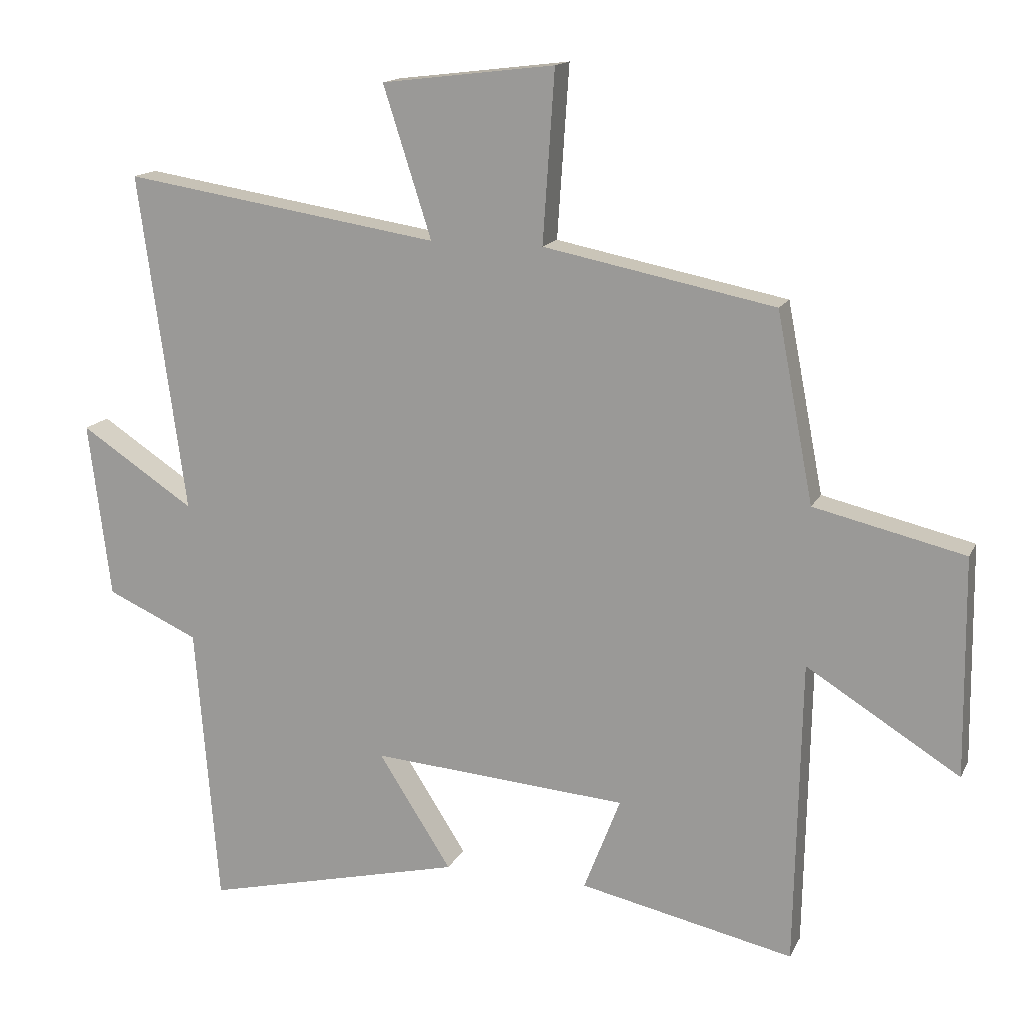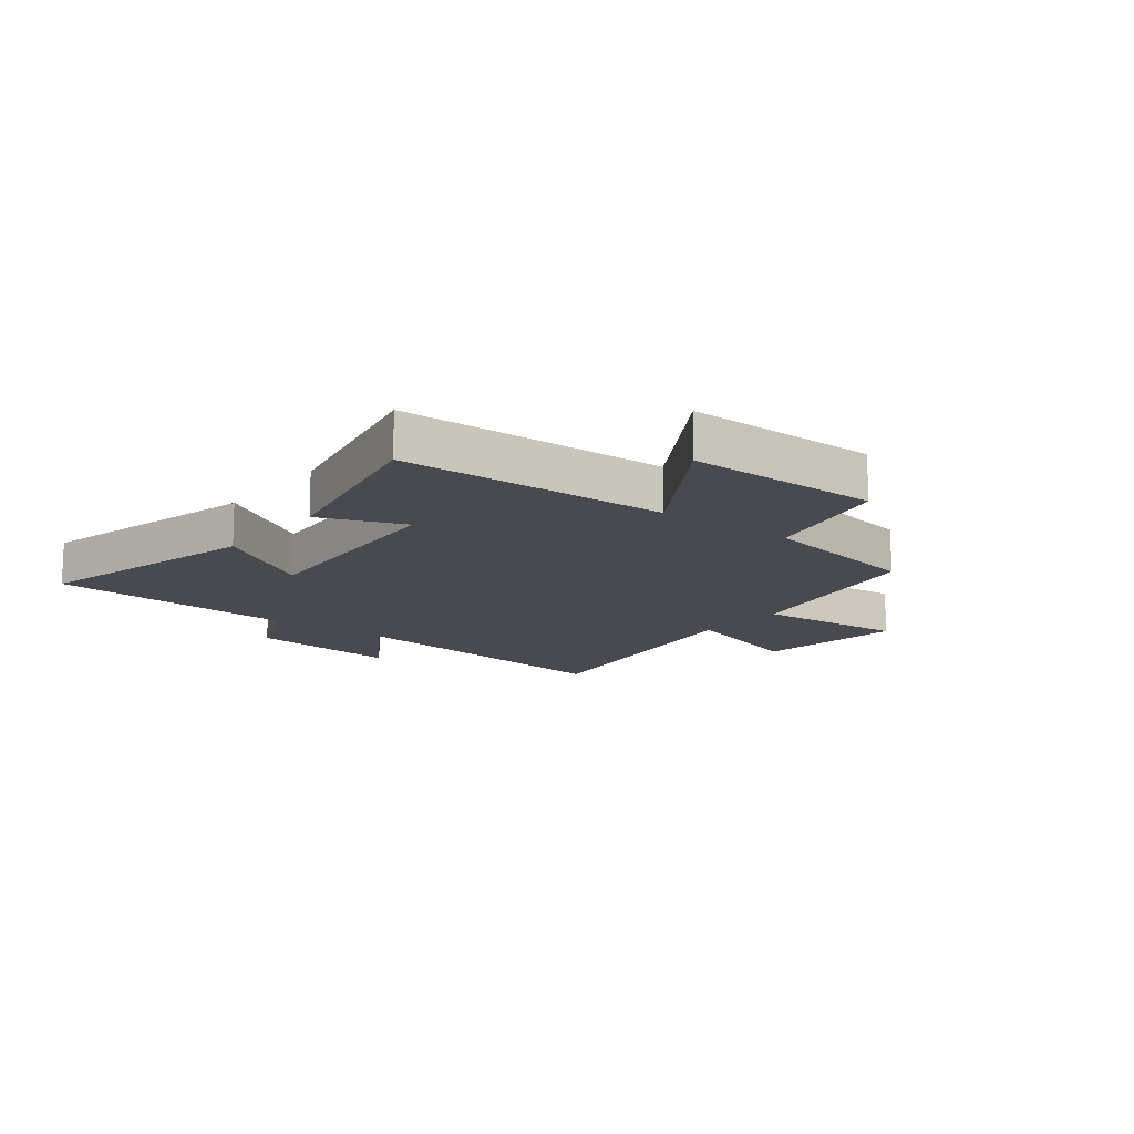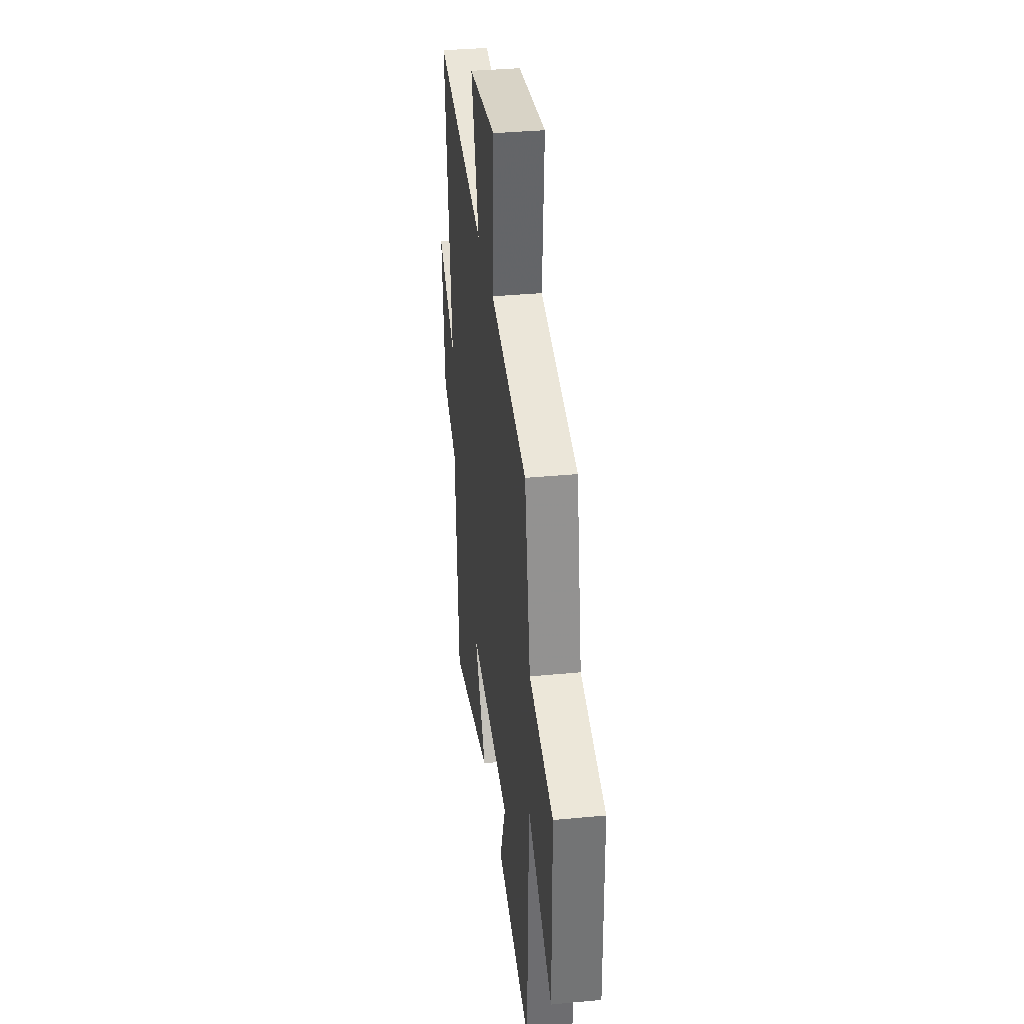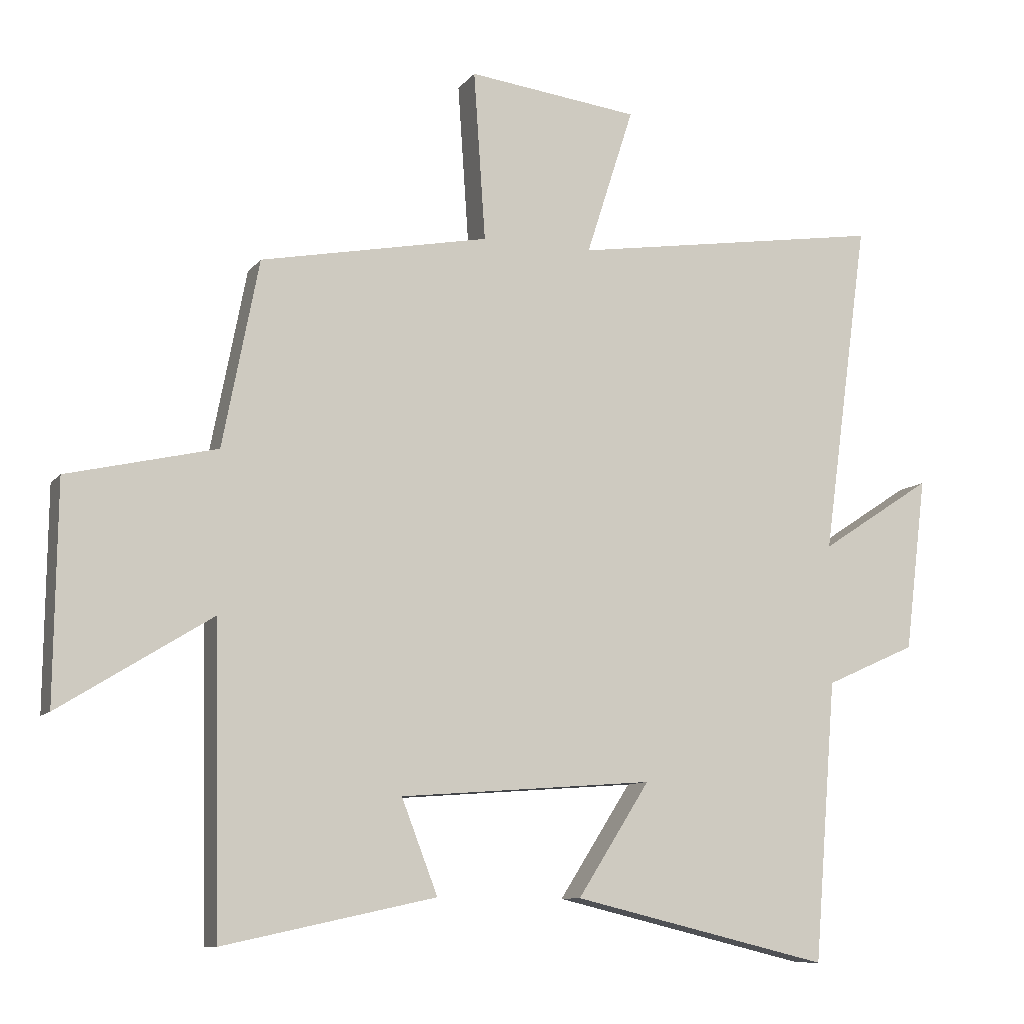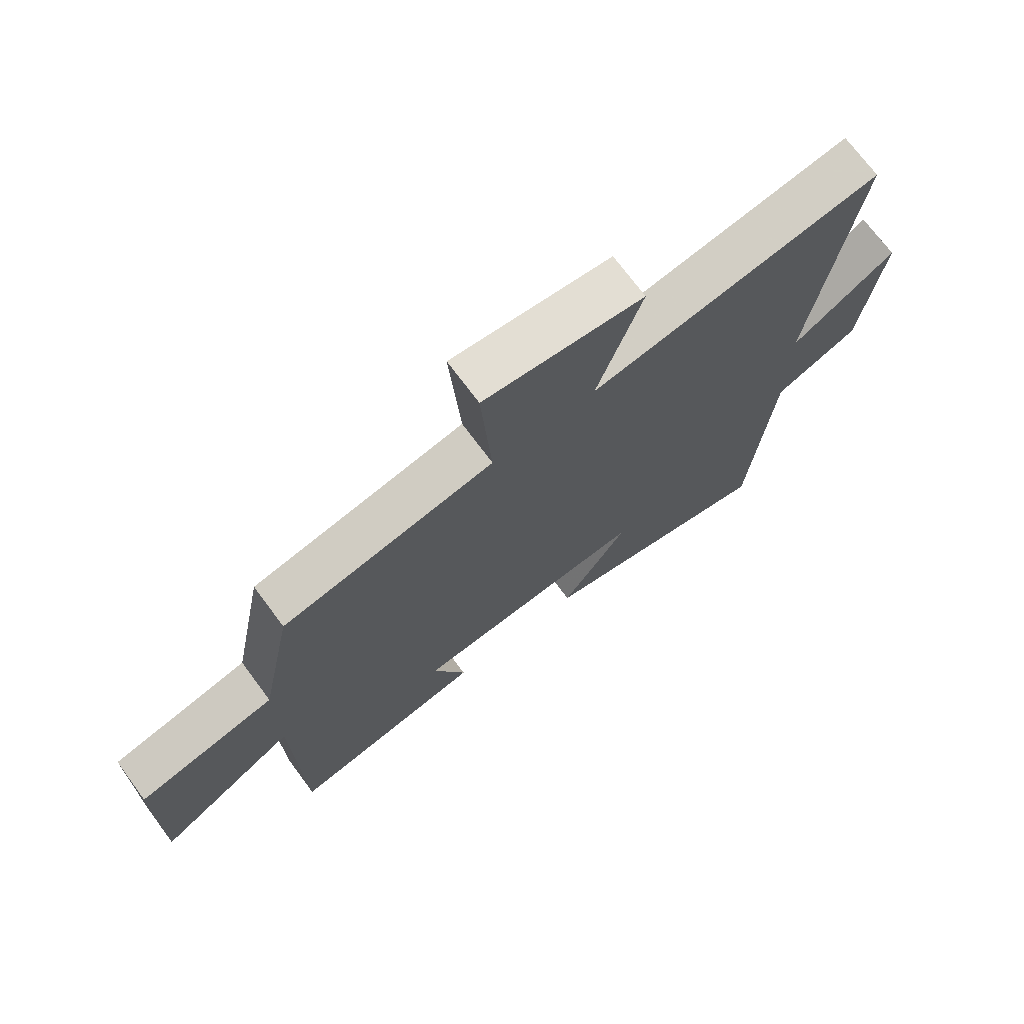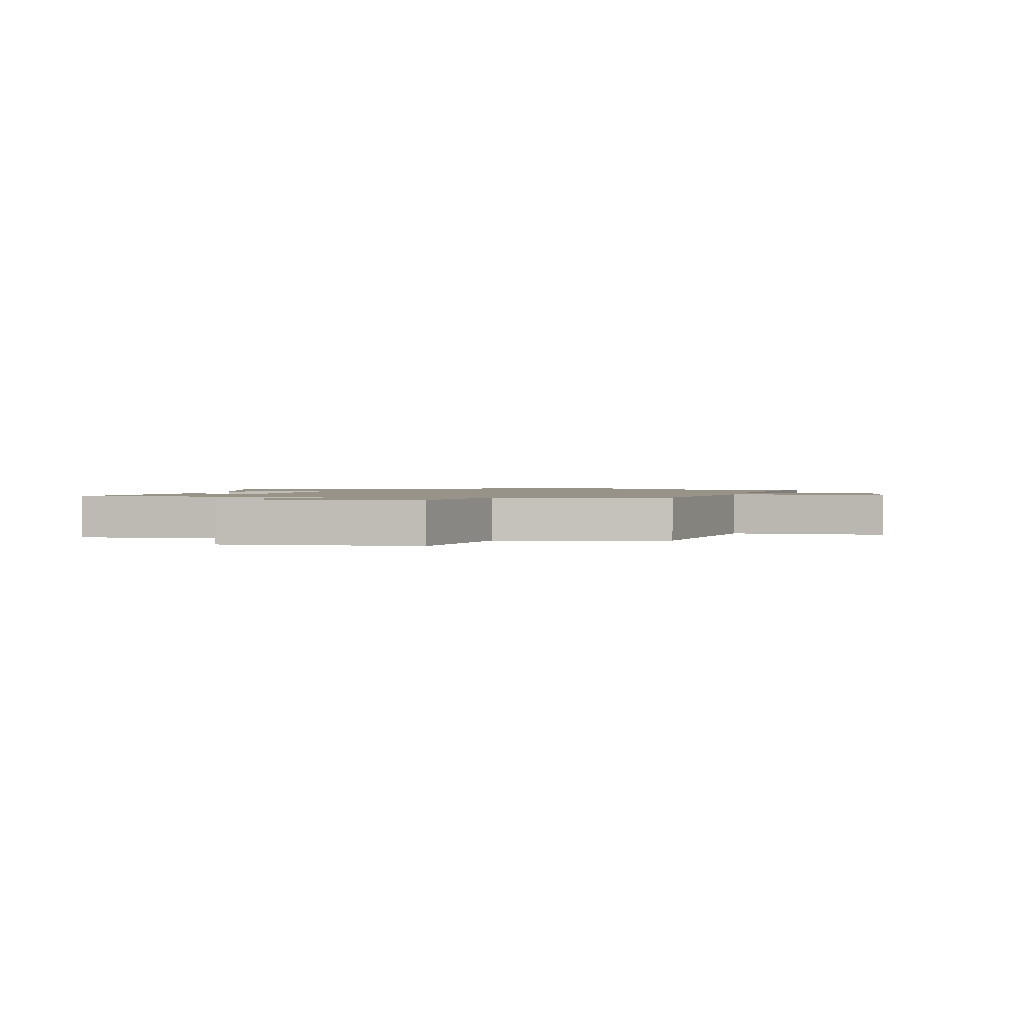
<metadata>
{"format":"obj","ext":"obj","renderer":"f3d","projection":"perspective","resolution":1024,"background":"white","views":[{"elev":15.0,"azim":-161.3,"up":"+Z"},{"elev":-13.5,"azim":-127.9,"up":"+Y"},{"elev":35.1,"azim":-97.2,"up":"+Z"},{"elev":-9.8,"azim":-21.8,"up":"+Z"},{"elev":72.2,"azim":-36.6,"up":"+Z"},{"elev":1.4,"azim":-79.0,"up":"+Y"}]}
</metadata>
<code>
v -0.49 0.07 -0.571
v -0.5 0.07 -0.103
v -0.735 0.07 -0.249
v -0.731 0.07 0.087
v -0.5 0.07 0.141
v -0.444 0.07 0.43
v -0.089 0.07 0.5
v -0.107 0.07 0.763
v 0.159 0.07 0.731
v 0.085 0.07 0.5
v 0.572 0.07 0.576
v 0.5 0.07 0.056
v 0.675 0.07 0.171
v 0.641 0.07 -0.099
v 0.5 0.07 -0.162
v 0.465 0.07 -0.596
v 0.065 0.07 -0.5
v 0.177 0.07 -0.325
v -0.217 0.07 -0.355
v -0.161 0.07 -0.5
v -0.49 0 -0.571
v -0.5 0 -0.103
v -0.735 0 -0.249
v -0.731 0 0.087
v -0.5 0 0.141
v -0.444 0 0.43
v -0.089 0 0.5
v -0.107 0 0.763
v 0.159 0 0.731
v 0.085 0 0.5
v 0.572 0 0.576
v 0.5 0 0.056
v 0.675 0 0.171
v 0.641 0 -0.099
v 0.5 0 -0.162
v 0.465 0 -0.596
v 0.065 0 -0.5
v 0.177 0 -0.325
v -0.217 0 -0.355
v -0.161 0 -0.5
f 19 20 1 2
f 18 19 2
f 15 16 17 18
f 15 18 2
f 12 13 14 15
f 12 15 2
f 10 11 12 2
f 7 8 9 10
f 5 6 7 10
f 5 10 2 3
f 3 4 5
f 22 21 40 39
f 22 39 38
f 38 37 36 35
f 22 38 35
f 35 34 33 32
f 22 35 32
f 22 32 31 30
f 30 29 28 27
f 30 27 26 25
f 23 22 30 25
f 25 24 23
f 1 21 22 2
f 2 22 23 3
f 3 23 24 4
f 4 24 25 5
f 5 25 26 6
f 6 26 27 7
f 7 27 28 8
f 8 28 29 9
f 9 29 30 10
f 10 30 31 11
f 11 31 32 12
f 12 32 33 13
f 13 33 34 14
f 14 34 35 15
f 15 35 36 16
f 16 36 37 17
f 17 37 38 18
f 18 38 39 19
f 19 39 40 20
f 20 40 21 1

</code>
